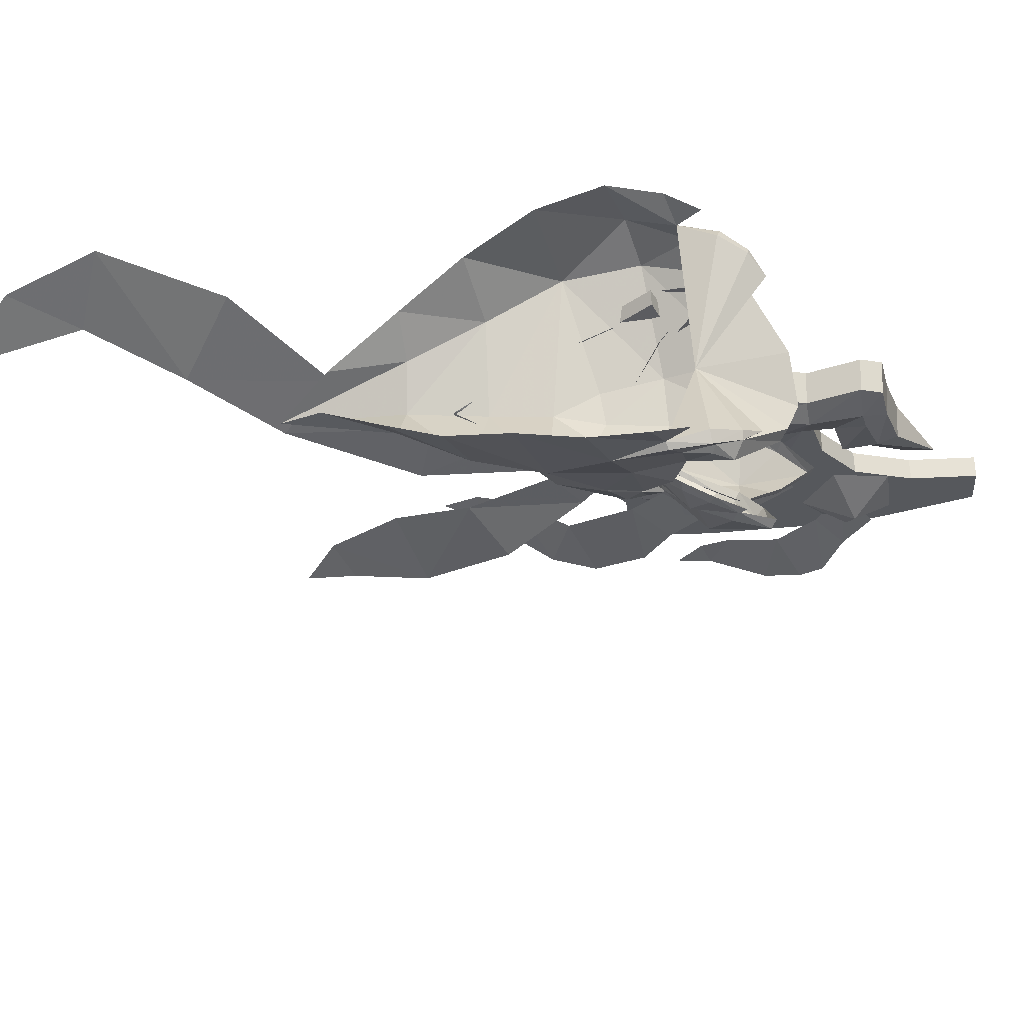
<metadata>
{"format":"obj","ext":"obj","renderer":"f3d","projection":"perspective","resolution":1024,"background":"white","views":[{"elev":-42.6,"azim":-127.9,"up":"+Y"}]}
</metadata>
<code>
g common_shoulder_44570
v -2.074 6.458 4.039
v -1.99 6.715 2.606
v -2.42 6.41 2.437
v -2.716 5.541 3.929
v -1.574 3.567 7.295
v -2.193 3.069 7.203
v -1.183 0.5649 8.571
v -0.6128 0.6456 8.605
v 5.446 8.934 -2.364
v 8.567 1.822 -0.5713
v 10.99 2.13 -3.182
v 8.86 6.698 -5.102
v 13.97 2.504 -6.669
v 12.52 4.847 -7.781
v -1.473 8.637 1.089
v -0.2093 8.07 2.359
v 1.974 9.187 0.5154
v 0.4021 9.887 -1.933
v 1.131 0.8781 7.567
v 4.882 1.369 4.612
v 4.162 3.966 3.748
v 0.3622 3.743 6.031
v 7.148 1.655 2.02
v 6.787 3.342 1.308
v -1.305 9.061 -4.836
v -3.277 8.324 -2.386
v -2.372 7.724 -0.7141
v 2.06 8.556 -7.055
v 6.513 7.684 -8.477
v -3.809 6.764 0.8782
v -3.686 7.425 1.241
v -2.284 8.042 -0.3776
v -4.257 6.167 2.622
v -4.157 6.618 2.805
v -4.054 5.449 4.076
v 1.974 9.187 0.5154
v 4.248 5.03 4.939
v 4.232 4.54 4.982
v 5.287 3.784 2.627
v 5.257 4.267 2.846
v 1.684 6.765 6.807
v 1.332 6.494 7.119
v 2.91 5.355 6.91
v 2.987 5.83 6.613
v 0.2658 7.712 6.553
v -0.165 7.55 6.677
v 3.394 5.84 3.036
v 3.22 5.501 2.726
v 0.8443 7.563 4.935
v 1.635 7.113 3.6
v 1.257 6.924 3.225
v 0.3177 7.458 4.857
v 6.466 3.335 7.452
v 6.175 2.764 7.331
v 7.605 1.775 4.458
v 7.826 2.755 4.723
v 3.246 5.337 10.04
v 2.731 4.889 10.12
v 4.531 3.439 9.711
v 4.821 4.082 9.652
v 1.56 6.719 9.858
v 1.064 6.371 9.752
v 5.602 4.861 5.219
v 5.207 4.474 4.83
v 2.397 6.839 7.84
v 3.454 6.5 6.117
v 2.95 6.234 5.624
v 1.76 6.604 7.614
v -0.3958 -5.455 4.19
v -1.266 -4.754 4.059
v -0.7369 -5.544 2.588
v -0.2396 -5.715 2.763
v -0.7254 -2.459 7.372
v -1.458 -2.154 7.269
v 7.134 -4.513 -2.213
v 10.21 -2.893 -4.981
v 13.23 -0.1697 -7.717
v 0.3905 -6.053 1.256
v 2.548 -6.811 -1.74
v 3.711 -5.34 0.6887
v 1.444 -5.128 2.507
v 1.189 -2.125 6.105
v 4.91 -1.346 3.815
v 7.27 -0.08245 1.352
v 1.092 -7.964 -4.62
v -0.316 -6.872 -0.5296
v -1.015 -7.74 -2.183
v 4.195 -6.604 -6.863
v 8.24 -4.574 -8.322
v -0.1453 -7.145 -0.1857
v -1.669 -6.899 1.422
v -1.968 -6.307 1.043
v -2.35 -6.215 2.967
v -2.57 -5.814 2.774
v -2.578 -5.032 4.209
v 3.711 -5.34 0.6887
v 5.277 -2.261 5.074
v 6.046 -1.326 2.95
v 5.943 -0.8617 2.713
v 5.126 -1.794 5.098
v 3.284 -4.57 7.016
v 4.278 -3.318 6.782
v 4.071 -2.872 7.062
v 2.87 -4.396 7.32
v 2.185 -5.881 6.804
v 1.725 -5.84 6.924
v 4.691 -3.345 3.206
v 4.431 -3.078 2.884
v 2.708 -5.636 5.179
v 2.173 -5.684 5.1
v 2.936 -4.971 3.444
v 3.35 -5.034 3.825
v 6.926 0.07107 7.512
v 8.087 0.9056 4.758
v 7.605 1.775 4.458
v 6.49 0.5343 7.372
v 4.374 -2.649 10.18
v 5.542 -1.022 9.746
v 5.085 -0.4829 9.784
v 3.754 -2.358 10.26
v 3.136 -4.45 10.06
v 2.565 -4.256 9.948
v 3.984 -4.406 8.048
v 3.309 -4.365 7.816
v 4.36 -3.752 5.808
v 4.915 -3.85 6.308
v 6.775 3.41 7.858
v 8.381 2.031 5.231
v 7.786 2.263 4.299
v 6.264 3.505 7.377
v 4.014 3.095 12
v 5.071 4.136 10.34
v 4.493 4.421 9.916
v 3.29 3.195 11.67
v 3.016 1.467 13.42
v 2.401 1.364 13.18
v 7.046 0.3349 7.824
v 6.568 0.06022 7.338
v 4.281 0.07024 11.97
v 3.595 -0.2592 11.63
v 4.989 -1.207 9.853
v 5.5 -0.7325 10.28
v 2.401 1.364 13.18
v 5.395 6.7 1.742
v 4.036 6.811 1.163
v 6.447 4.951 4.622
v 7.7 5.111 4.515
v 8.864 4.866 -1.053
v 12.87 2.429 -3.903
v 12.09 2.303 -4.792
v 7.993 5.101 -1.856
v 12.52 2.401 0.7551
v 12.59 2.373 -1.257
v 11.27 3.925 2.109
v 9.697 2.144 8.431
v 10.63 2.266 7.897
v 10.62 2.225 5.699
v 11.64 2.336 3.943
v 6.858 -3.663 1.934
v 8.619 -1.4 4.635
v 7.711 -1.285 4.947
v 5.528 -3.757 1.359
v 9.687 -0.9669 -0.9458
v 8.884 -1.23 -1.805
v 10.66 6.014 -9.771
v -4.195 7.469 -0.5413
v -4.054 5.449 4.076
v 15.28 4.076 -11.22
v 19.29 3.014 -11.5
v -0.2093 8.07 2.359
v 1.756 8.212 3.141
v 1.974 9.187 0.5154
v 5.015 8.468 1.12
v 5.446 8.934 -2.364
v 3.665 8.299 2.723
v 2.894 7.064 5.241
v 4.924 6.263 8.245
v 11.77 -1.852 -9.671
v -2.139 -7.126 -0.3568
v -2.578 -5.032 4.209
v 15.67 1.244 -11.18
v 1.444 -5.128 2.507
v 3.711 -5.34 0.6887
v 3.369 -4.702 3.286
v 6.579 -4.098 1.26
v 7.134 -4.513 -2.213
v 5.229 -4.269 2.864
v 4.538 -4.578 5.456
v 6.252 -3.139 8.419
v 6.53 -1.715 5.34
v 6.046 -1.467 4.939
v 6.409 1.791 11.16
v 12.69 2.458 2.52
v 11.73 0.6404 2.17
v -1.183 0.5649 8.571
v -2.193 3.069 7.203
v -0.08906 0.2941 2.129
v -2.716 5.541 3.929
v -3.809 6.764 0.8782
v -2.372 7.724 -0.7141
v -4.257 6.167 2.622
v -4.054 5.449 4.076
v -1.458 -2.154 7.269
v -1.266 -4.754 4.059
v -0.316 -6.872 -0.5296
v -1.968 -6.307 1.043
v -2.57 -5.814 2.774
v -2.578 -5.032 4.209
f 1 2 3
f 3 4 1
f 5 6 7
f 7 8 5
f 9 10 11
f 11 12 9
f 13 14 12
f 12 11 13
f 15 16 17
f 17 18 15
f 19 20 21
f 21 22 19
f 21 20 23
f 23 24 21
f 4 6 5
f 5 1 4
f 25 26 27
f 27 18 25
f 18 9 28
f 28 25 18
f 9 12 29
f 29 28 9
f 27 30 31
f 31 32 27
f 31 30 33
f 33 34 31
f 35 4 3
f 3 34 35
f 32 31 3
f 3 15 32
f 1 5 22
f 22 16 1
f 5 8 19
f 19 22 5
f 9 36 21
f 21 24 9
f 22 21 36
f 36 16 22
f 37 38 39
f 39 40 37
f 41 42 43
f 43 44 41
f 45 46 42
f 42 41 45
f 44 43 38
f 38 37 44
f 47 40 39
f 39 48 47
f 49 50 51
f 51 52 49
f 45 49 52
f 52 46 45
f 50 47 48
f 48 51 50
f 53 54 55
f 55 56 53
f 57 58 59
f 59 60 57
f 61 62 58
f 58 57 61
f 60 59 54
f 54 53 60
f 63 56 55
f 55 64 63
f 65 66 67
f 67 68 65
f 61 65 68
f 68 62 61
f 66 63 64
f 64 67 66
f 69 70 71
f 71 72 69
f 73 8 7
f 7 74 73
f 75 76 11
f 11 10 75
f 13 11 76
f 76 77 13
f 78 79 80
f 80 81 78
f 19 82 83
f 83 20 19
f 83 84 23
f 23 20 83
f 70 69 73
f 73 74 70
f 85 79 86
f 86 87 85
f 79 85 88
f 88 75 79
f 75 88 89
f 89 76 75
f 86 90 91
f 91 92 86
f 91 93 94
f 94 92 91
f 95 93 71
f 71 70 95
f 90 78 71
f 71 91 90
f 69 81 82
f 82 73 69
f 73 82 19
f 19 8 73
f 75 84 83
f 83 96 75
f 82 81 96
f 96 83 82
f 97 98 99
f 99 100 97
f 101 102 103
f 103 104 101
f 105 101 104
f 104 106 105
f 102 97 100
f 100 103 102
f 107 108 99
f 99 98 107
f 109 110 111
f 111 112 109
f 105 106 110
f 110 109 105
f 112 111 108
f 108 107 112
f 113 114 115
f 115 116 113
f 117 118 119
f 119 120 117
f 121 117 120
f 120 122 121
f 118 113 116
f 116 119 118
f 123 124 125
f 125 126 123
f 121 122 124
f 124 123 121
f 127 128 129
f 129 130 127
f 131 132 133
f 133 134 131
f 135 131 134
f 134 136 135
f 132 127 130
f 130 133 132
f 137 138 129
f 129 128 137
f 139 140 141
f 141 142 139
f 135 143 140
f 140 139 135
f 142 141 138
f 138 137 142
f 144 145 146
f 146 147 144
f 148 149 150
f 150 151 148
f 152 153 148
f 148 154 152
f 147 146 155
f 155 156 147
f 144 148 151
f 151 145 144
f 147 157 158
f 158 154 147
f 159 160 161
f 161 162 159
f 163 164 150
f 150 149 163
f 159 162 164
f 164 163 159
f 23 10 24
f 9 18 17
f 165 12 14
f 27 26 166
f 24 10 9
f 12 165 29
f 32 18 27
f 33 167 34
f 16 2 1
f 34 3 31
f 165 14 168
f 14 13 169
f 3 2 15
f 2 16 15
f 14 169 168
f 15 18 32
f 170 171 172
f 173 174 172
f 173 172 175
f 172 171 175
f 45 41 176
f 37 176 44
f 176 41 44
f 176 37 40
f 45 176 49
f 176 47 50
f 176 50 49
f 47 176 40
f 61 57 177
f 177 60 53
f 177 57 60
f 177 53 56
f 61 177 65
f 177 63 66
f 65 177 66
f 177 56 63
f 23 84 10
f 75 80 79
f 178 77 76
f 86 179 87
f 84 75 10
f 76 89 178
f 90 86 79
f 94 93 180
f 81 69 72
f 93 91 71
f 178 181 77
f 77 169 13
f 71 78 72
f 72 78 81
f 77 181 169
f 78 90 79
f 182 183 184
f 185 183 186
f 185 187 183
f 183 187 184
f 105 188 101
f 97 102 188
f 188 102 101
f 188 98 97
f 105 109 188
f 188 112 107
f 188 109 112
f 107 98 188
f 121 189 117
f 189 113 118
f 189 118 117
f 189 114 113
f 121 123 189
f 189 126 190
f 123 126 189
f 189 190 114
f 190 191 114
f 126 125 190
f 135 192 131
f 192 127 132
f 192 132 131
f 192 128 127
f 135 139 192
f 192 142 137
f 139 142 192
f 192 137 128
f 154 144 147
f 152 154 193
f 154 158 193
f 157 147 156
f 154 148 144
f 148 153 149
f 194 160 159
f 152 193 194
f 194 193 158
f 163 153 194
f 157 156 160
f 160 156 161
f 194 159 163
f 163 149 153
f 160 194 157
f 153 152 194
f 194 158 157
f 156 155 161
f 191 115 114
f 125 191 190
f 195 196 197
f 196 198 197
f 199 200 197
f 201 199 197
f 198 202 197
f 203 195 197
f 204 203 197
f 205 206 197
f 206 207 197
f 208 204 197
f 202 201 197
f 207 208 197
g Object01
v 20.38 9.664 -7.68
v 20.15 11.59 -15.33
v 26.41 10.7 -13.98
v 25.27 9.197 -7.639
v 24.01 14.28 -22.19
v 28.92 13.25 -19.93
v 19.04 8.571 -1.316
v 22.27 8.091 0.2983
v 16 8.518 3.105
v 17.92 8.366 5.616
v 15.41 8.359 6.84
v 11.6 8.526 5.823
v 36.76 13.3 -24.51
v 30.21 14.24 -24.57
v 11.37 8.473 8.388
v 20.38 9.718 -7.666
v 25.27 9.251 -7.626
v 26.41 10.76 -13.96
v 20.15 11.65 -15.31
v 28.92 13.3 -19.91
v 24.01 14.33 -22.17
v 19.04 8.626 -1.305
v 22.27 8.146 0.309
v 16 8.574 3.113
v 17.93 8.422 5.625
v 11.61 8.582 5.831
v 15.42 8.415 6.848
v 36.77 13.36 -24.5
v 30.21 14.3 -24.55
v 11.37 8.528 8.397
f 209 210 211
f 211 212 209
f 211 210 213
f 213 214 211
f 215 209 212
f 212 216 215
f 217 215 216
f 216 218 217
f 217 219 220
f 221 214 222
f 217 218 219
f 219 223 220
f 214 213 222
f 224 225 226
f 226 227 224
f 226 228 229
f 229 227 226
f 230 231 225
f 225 224 230
f 232 233 231
f 231 230 232
f 232 234 235
f 236 237 228
f 232 235 233
f 235 234 238
f 228 237 229
g Object02
v 24.38 9.912 5.48
v 29.06 11.12 3.204
v 31.32 9.942 7.415
v 25.39 8.894 9.379
v 34.91 12.46 2.381
v 35.51 11.56 4.637
v 19.05 9.188 10.18
v 18.51 9.111 7.321
v 13.6 8.799 7.654
v 13.76 8.915 10.01
v 39.61 13.6 3.621
v 24.36 9.965 5.493
v 25.38 8.947 9.393
v 31.31 9.994 7.428
v 29.05 11.17 3.218
v 35.5 11.61 4.651
v 34.89 12.51 2.394
v 18.51 9.167 7.32
v 19.05 9.244 10.18
v 13.61 8.855 7.653
v 13.76 8.971 10.01
v 39.59 13.66 3.635
f 239 240 241
f 241 242 239
f 241 240 243
f 243 244 241
f 239 242 245
f 245 246 239
f 247 246 245
f 245 248 247
f 244 243 249
f 250 251 252
f 252 253 250
f 252 254 255
f 255 253 252
f 250 256 257
f 257 251 250
f 258 259 257
f 257 256 258
f 254 260 255
g Object03
v 21.71 10.5 17.48
v 18.89 10.21 17.2
v 18.78 10.54 14
v 23.2 11.46 12.5
v 12.81 9.746 18.36
v 11.68 9.966 15.84
v 15.3 10.28 14.59
v 15.94 9.981 17.59
v 28.37 14.11 9.574
v 25.12 13.26 9.477
v 27.12 14.31 8.092
v 29.85 15.26 7.574
v 27.02 12.28 14.28
v 25.11 11.25 16.29
v 21.71 10.55 17.49
v 23.2 11.51 12.51
v 18.78 10.6 14.01
v 18.89 10.27 17.21
v 12.81 9.801 18.37
v 15.94 10.04 17.6
v 15.3 10.33 14.6
v 11.68 10.02 15.85
v 28.37 14.17 9.589
v 27.11 14.36 8.107
v 25.12 13.32 9.492
v 29.84 15.31 7.589
v 27.01 12.33 14.3
v 25.11 11.3 16.3
f 261 262 263
f 263 264 261
f 265 266 267
f 267 268 265
f 267 263 262
f 262 268 267
f 269 270 271
f 269 271 272
f 273 274 264
f 273 264 270
f 269 273 270
f 264 274 261
f 275 276 277
f 277 278 275
f 279 280 281
f 281 282 279
f 281 280 278
f 278 277 281
f 283 284 285
f 283 286 284
f 287 276 288
f 287 285 276
f 283 285 287
f 276 275 288
g Object04
v 16.47 11.73 28.21
v 13.51 11.34 27.16
v 13.63 12.13 25
v 17.22 12.95 25
v 10.88 11.91 24.65
v 10.73 11.14 26.94
v 22 13.69 23.54
v 19.69 13.57 23.03
v 21.49 13.94 22.32
v 23.82 14.41 22.47
v 20.25 12.89 26.71
v 18.39 12.39 28.07
v 16.47 11.79 28.23
v 17.22 13.01 25.01
v 13.62 12.18 25.01
v 13.51 11.4 27.17
v 10.87 11.97 24.67
v 10.73 11.2 26.96
v 22 13.75 23.54
v 21.49 14 22.33
v 19.7 13.63 23.04
v 23.82 14.47 22.48
v 20.25 12.95 26.72
v 18.39 12.45 28.08
f 289 290 291
f 291 292 289
f 293 291 290
f 290 294 293
f 295 296 297
f 295 297 298
f 299 300 292
f 299 292 296
f 295 299 296
f 292 300 289
f 301 302 303
f 303 304 301
f 305 306 304
f 304 303 305
f 307 308 309
f 307 310 308
f 311 302 312
f 311 309 302
f 307 309 311
f 302 301 312
g Object05
v 3.585 8.168 14.43
v 4.578 7.794 11.79
v 6.449 7.355 11.84
v 4.583 7.894 15.57
v 4.094 7.104 8.448
v 5.771 6.597 8.178
v 2.004 6.328 4.511
v 4.251 6.111 2.844
v 0.6933 7.961 15.99
v 2.153 7.905 17.56
v 1.816 8.878 19.35
v 2.95 8.354 18.64
v 4.353 9.433 21.11
v 3.288 9.658 21.76
v 6.28 9.865 20.11
v 4.742 9.11 17.88
v 6.084 9.068 16.5
v 7.078 8.71 15.29
v 9.63 9.694 16.54
v 8.709 9.807 17.7
v 11.03 10.12 17.12
v 11.01 10.62 19.55
v 7.748 8.806 13.8
v 10.36 9.546 15.02
v 3.817 8.033 8.286
v 1.608 7.107 4.28
v 5.821 5.866 1.38
v 5.198 7.093 1.015
v 6.883 7.865 5.289
v 7.161 6.935 5.451
v 4.301 8.723 11.63
v 7.745 7.479 7.513
v 7.468 8.408 7.351
v 7.94 8.859 9.072
v 8.217 7.93 9.234
v 3.308 9.098 14.27
v 8.192 8.443 11.69
v 7.915 9.372 11.52
v 7.47 9.735 13.63
v 0.2068 8.148 17.31
v -0.07054 9.077 17.15
v 0.416 8.891 15.83
v 1.124 6.995 3.804
v 1.482 6.29 4.013
v 1.538 9.807 19.19
v 0.5826 6.452 2.56
v 0.8936 5.611 2.941
v 10 7.778 6.945
v 9.727 8.707 6.783
v 7.65 7.963 5.082
v 7.927 7.034 5.244
v 9.723 9.152 8.891
v 10 8.222 9.053
v 11.08 9.634 9.988
v 11.35 8.705 10.15
v 4.464 10.04 17.72
v 6.003 10.79 19.95
v 5.807 9.997 16.34
v 3.011 10.59 21.59
v 10.73 11.55 19.39
v 8.432 10.74 17.54
v 10.08 10.48 14.85
v 10.75 11.04 16.96
v 11.78 9.096 11.63
v 11.5 10.03 11.47
v 3.03 10.03 14.11
v 3.646 11.03 15.02
v 5.459 10.67 11.27
v 4.024 9.652 11.46
v 4.706 9.888 7.555
v 3.539 8.963 8.124
v 2.063 7.885 1.626
v 1.299 7.722 4.096
v 7.191 9.338 7.189
v 9.449 9.637 6.621
v 7.372 8.892 4.919
v 6.655 8.631 5.155
v 0.1387 9.82 15.67
v 1.239 10.97 17.03
v 1.261 10.74 19.03
v 2.734 11.52 21.43
v 3.642 11.81 20.69
v 2.077 11.28 18.13
v 5.726 11.72 19.78
v 4.187 10.97 17.56
v 5.529 10.93 16.18
v 8.155 11.67 17.37
v 9.054 11.63 16.21
v 6.367 11.09 14.87
v 10.46 12.48 19.22
v 10.47 11.97 16.8
v 7.193 10.66 13.47
v 9.8 11.4 14.69
v 4.725 7.762 0.6536
v 6.606 8.794 5.127
v 7.663 9.788 8.909
v 7.637 10.3 11.36
v -0.3479 10.01 16.98
v 0.8714 7.499 3.653
v 0.3994 7.189 2.259
v 9.446 10.08 8.729
v 10.8 10.56 9.826
v 11.22 10.95 11.31
v 4.395 12.02 30.01
v 6.884 11.77 26.77
v 11.63 12.9 28.53
v 6.366 12.71 31.8
v 8.209 11.24 23.17
v 15.16 12.79 25.18
v 7.514 10.41 19.64
v 19.05 12.53 20.83
v 5.237 9.355 16.29
v 21.99 12.18 16.76
v 4.851 7.337 6.727
v 2.075 6.573 1.25
v 12.08 7.308 -0.6027
v 12.62 7.687 2.255
v 11.63 12.9 28.53
v 11.45 14.16 28.31
v 6.157 13.97 31.6
v 6.366 12.71 31.8
v 15.16 12.79 25.18
v 14.99 14.05 24.94
v 19.05 12.53 20.83
v 18.89 13.79 20.58
v 21.99 12.18 16.76
v 21.84 13.44 16.49
v 18.94 11.04 13.64
v 18.78 12.3 13.38
v 18.09 10.26 10.49
v 17.94 11.52 10.23
v 18.14 9.726 7.832
v 17.99 10.98 7.563
v 15.09 8.755 5.511
v 14.93 10.01 5.238
v 12.62 7.687 2.255
v 12.47 8.945 1.987
v 12.08 7.308 -0.6027
v 11.91 8.041 -0.9062
v 2.075 6.573 1.25
v 1.809 7.299 0.9636
v 11.91 8.041 -0.9062
v 12.08 7.308 -0.6027
v 4.851 7.337 6.727
v 4.609 8.586 6.489
v 6.421 8.358 10.47
v 6.174 9.605 10.22
v 5.237 9.355 16.29
v 4.989 10.6 16.05
v 7.514 10.41 19.64
v 7.271 11.66 19.4
v 8.209 11.24 23.17
v 7.963 12.49 22.91
v 6.884 11.77 26.77
v 6.644 13.01 26.5
v 4.395 12.02 30.01
v 4.136 13.27 29.76
v 6.366 12.71 31.8
v 6.157 13.97 31.6
v 4.136 13.27 29.76
v 6.157 13.97 31.6
v 11.62 14.02 28.27
v 6.644 13.01 26.5
v 14.99 14.05 24.94
v 7.963 12.49 22.91
v 7.271 11.66 19.4
v 18.89 13.79 20.58
v 4.989 10.6 16.05
v 21.84 13.44 16.49
v 4.609 8.586 6.489
v 12.47 8.945 1.987
v 11.91 8.041 -0.9062
v 1.809 7.299 0.9636
v 7.161 6.935 5.451
v 2.479 5.803 3.243
v 6.021 11.27 22.2
v 5.224 11.61 24.49
v 4.172 11.74 26.01
v 18.94 11.04 13.64
v 15.09 8.755 5.511
v 18.09 10.26 10.49
v 6.421 8.358 10.47
v 18.14 9.726 7.832
v 18.78 12.3 13.38
v 14.93 10.01 5.238
v 17.94 11.52 10.23
v 17.99 10.98 7.563
v 6.174 9.605 10.22
f 313 314 315
f 315 316 313
f 314 317 318
f 318 315 314
f 318 317 319
f 319 320 318
f 321 313 316
f 316 322 321
f 323 324 325
f 325 326 323
f 327 325 324
f 324 328 327
f 322 316 329
f 329 328 322
f 329 330 331
f 331 332 329
f 331 333 334
f 334 332 331
f 335 336 331
f 331 330 335
f 317 337 338
f 338 319 317
f 339 340 341
f 341 342 339
f 314 343 337
f 337 317 314
f 344 345 346
f 346 347 344
f 313 348 343
f 343 314 313
f 349 350 351
f 351 335 349
f 352 353 354
f 354 321 352
f 319 338 355
f 355 356 319
f 323 357 353
f 353 352 323
f 356 355 358
f 358 359 356
f 360 361 345
f 345 344 360
f 342 341 362
f 362 363 342
f 363 362 361
f 361 360 363
f 347 346 364
f 364 365 347
f 365 364 366
f 366 367 365
f 321 354 348
f 348 313 321
f 328 368 369
f 369 327 328
f 329 370 368
f 368 328 329
f 326 371 357
f 357 323 326
f 334 372 373
f 373 332 334
f 335 351 374
f 374 336 335
f 336 374 375
f 375 333 336
f 332 373 370
f 370 329 332
f 376 377 350
f 350 349 376
f 367 366 377
f 377 376 367
f 333 375 372
f 372 334 333
f 378 379 380
f 380 381 378
f 381 380 382
f 382 383 381
f 382 384 385
f 385 383 382
f 386 387 388
f 388 389 386
f 390 391 379
f 379 378 390
f 392 393 394
f 394 395 392
f 396 397 395
f 395 394 396
f 391 397 398
f 398 379 391
f 398 399 400
f 400 401 398
f 400 399 402
f 402 403 400
f 404 401 400
f 400 405 404
f 383 385 338
f 338 337 383
f 406 407 341
f 341 340 406
f 381 383 337
f 337 343 381
f 386 408 346
f 346 345 386
f 378 381 343
f 343 348 378
f 409 404 351
f 351 350 409
f 410 390 354
f 354 353 410
f 385 411 355
f 355 338 385
f 392 410 353
f 353 357 392
f 411 412 358
f 358 355 411
f 387 386 345
f 345 361 387
f 407 388 362
f 362 341 407
f 388 387 361
f 361 362 388
f 408 413 364
f 364 346 408
f 413 414 366
f 366 364 413
f 390 378 348
f 348 354 390
f 397 396 369
f 369 368 397
f 398 397 368
f 368 370 398
f 393 392 357
f 357 371 393
f 402 399 373
f 373 372 402
f 404 405 374
f 374 351 404
f 405 403 375
f 375 374 405
f 399 398 370
f 370 373 399
f 415 409 350
f 350 377 415
f 414 415 377
f 377 366 414
f 403 402 372
f 372 375 403
f 416 417 418
f 418 419 416
f 417 420 421
f 421 418 417
f 422 423 421
f 421 420 422
f 424 425 423
f 423 422 424
f 426 427 428
f 428 429 426
f 430 431 432
f 432 433 430
f 434 435 431
f 431 430 434
f 436 437 435
f 435 434 436
f 438 439 437
f 437 436 438
f 440 441 439
f 439 438 440
f 442 443 441
f 441 440 442
f 444 445 443
f 443 442 444
f 446 447 445
f 445 444 446
f 448 449 447
f 447 446 448
f 450 451 449
f 449 448 450
f 452 453 454
f 454 455 452
f 456 457 453
f 453 452 456
f 458 459 457
f 457 456 458
f 460 461 459
f 459 458 460
f 462 463 461
f 461 460 462
f 464 465 463
f 463 462 464
f 466 467 465
f 465 464 466
f 468 469 467
f 467 466 468
f 470 471 469
f 469 468 470
f 472 473 474
f 474 475 472
f 475 474 476
f 476 477 475
f 478 477 476
f 476 479 478
f 480 478 479
f 479 481 480
f 482 483 484
f 484 485 482
f 486 363 344
f 323 352 322
f 320 339 342
f 349 315 347
f 330 315 335
f 335 315 349
f 347 318 344
f 487 320 319
f 487 356 359
f 360 344 363
f 367 349 347
f 328 324 322
f 322 352 321
f 323 322 324
f 325 488 489
f 326 325 490
f 487 319 356
f 320 342 318
f 488 325 327
f 333 331 336
f 315 330 316
f 316 330 329
f 367 347 365
f 318 347 315
f 318 486 344
f 490 325 489
f 326 490 371
f 488 327 369
f 376 349 367
f 391 410 392
f 407 406 384
f 389 407 382
f 408 380 409
f 404 380 401
f 409 380 404
f 386 382 408
f 412 411 384
f 389 388 407
f 408 409 414
f 391 395 397
f 390 410 391
f 395 391 392
f 489 488 394
f 490 394 393
f 411 385 384
f 382 407 384
f 396 394 488
f 405 400 403
f 379 401 380
f 398 401 379
f 413 408 414
f 380 408 382
f 386 389 382
f 489 394 490
f 371 490 393
f 369 396 488
f 414 409 415
f 425 424 491
f 429 492 426
f 493 494 495
f 494 493 491
f 491 424 494
f 495 494 492
f 492 494 426
f 481 496 480
f 483 482 497
f 498 499 500
f 500 496 498
f 496 500 480
f 499 497 500
f 497 482 500
g Object05
v 14.96 8.781 9.01
v 12.94 9.247 11.51
v 14.98 8.221 9.057
v 13.81 7.412 8.916
v 15.13 8.666 5.607
v 11.31 7.836 5.567
v 9.953 8.195 9.217
v 16.14 9.538 9.283
v 16.18 10.2 15.79
v 16.93 11.76 19.77
v 16.19 9.382 15.99
v 14.24 8.497 17.84
v 12.94 9.427 11.43
v 8.738 9.279 15.56
v 11.2 10.72 20.71
v 18 10.96 14.03
v 11.99 11.74 25.89
v 9.838 12.27 27.83
v 11.95 11.23 25.92
v 10.88 10.58 25.6
v 12.64 11.65 22.88
v 9.194 11.16 22.25
v 7.464 11.54 25.31
v 13.03 12.34 26.32
f 501 502 503
f 504 505 503
f 505 504 506
f 504 502 507
f 504 507 506
f 502 501 508
f 501 505 508
f 503 505 501
f 503 502 504
f 509 510 511
f 512 513 511
f 513 512 514
f 512 510 515
f 512 515 514
f 510 509 516
f 509 513 516
f 511 513 509
f 511 510 512
f 517 518 519
f 520 521 519
f 521 520 522
f 520 518 523
f 520 523 522
f 518 517 524
f 517 521 524
f 519 521 517
f 519 518 520

</code>
